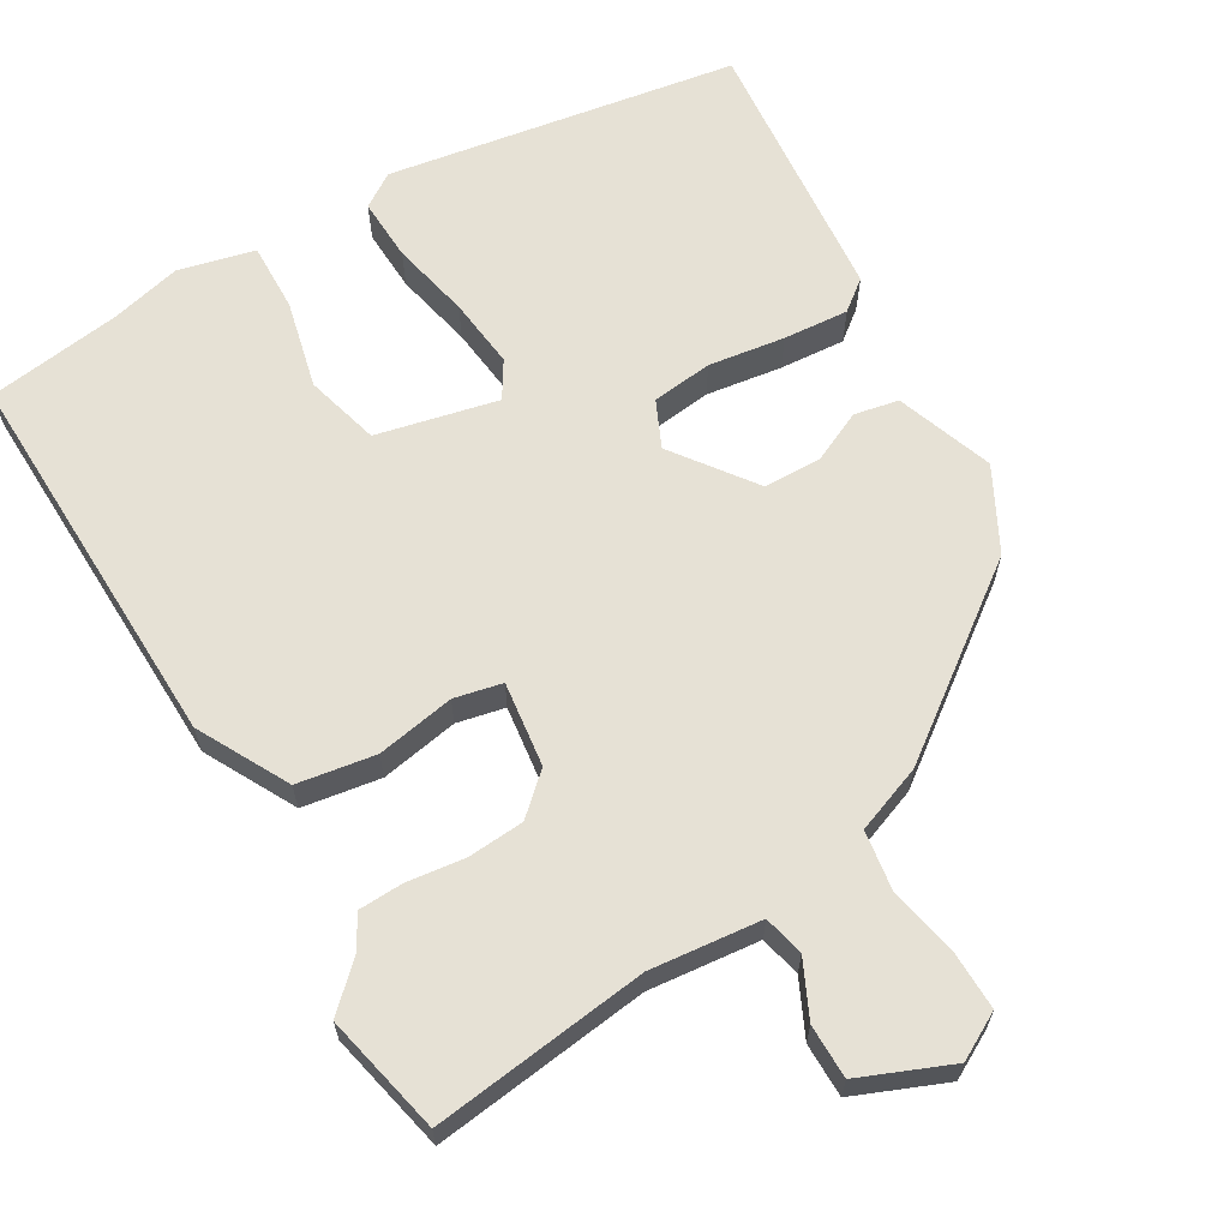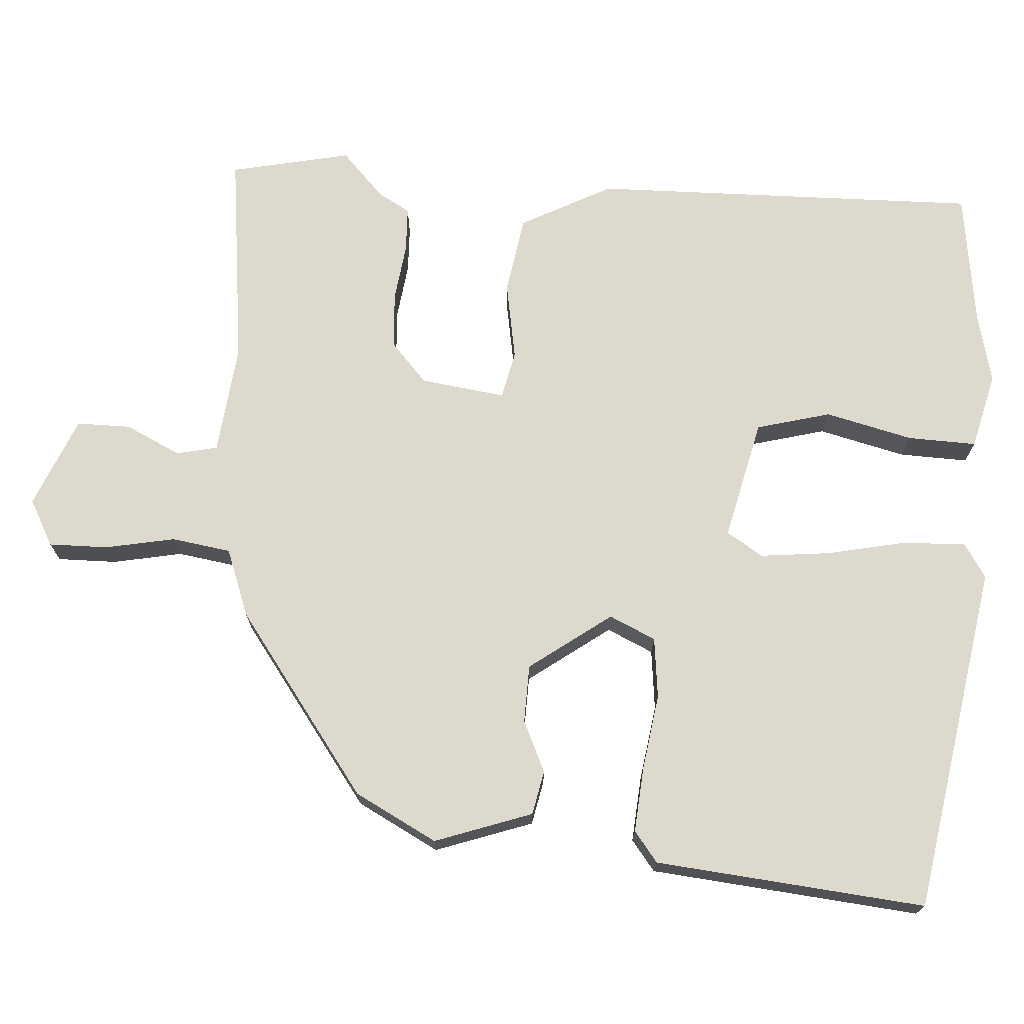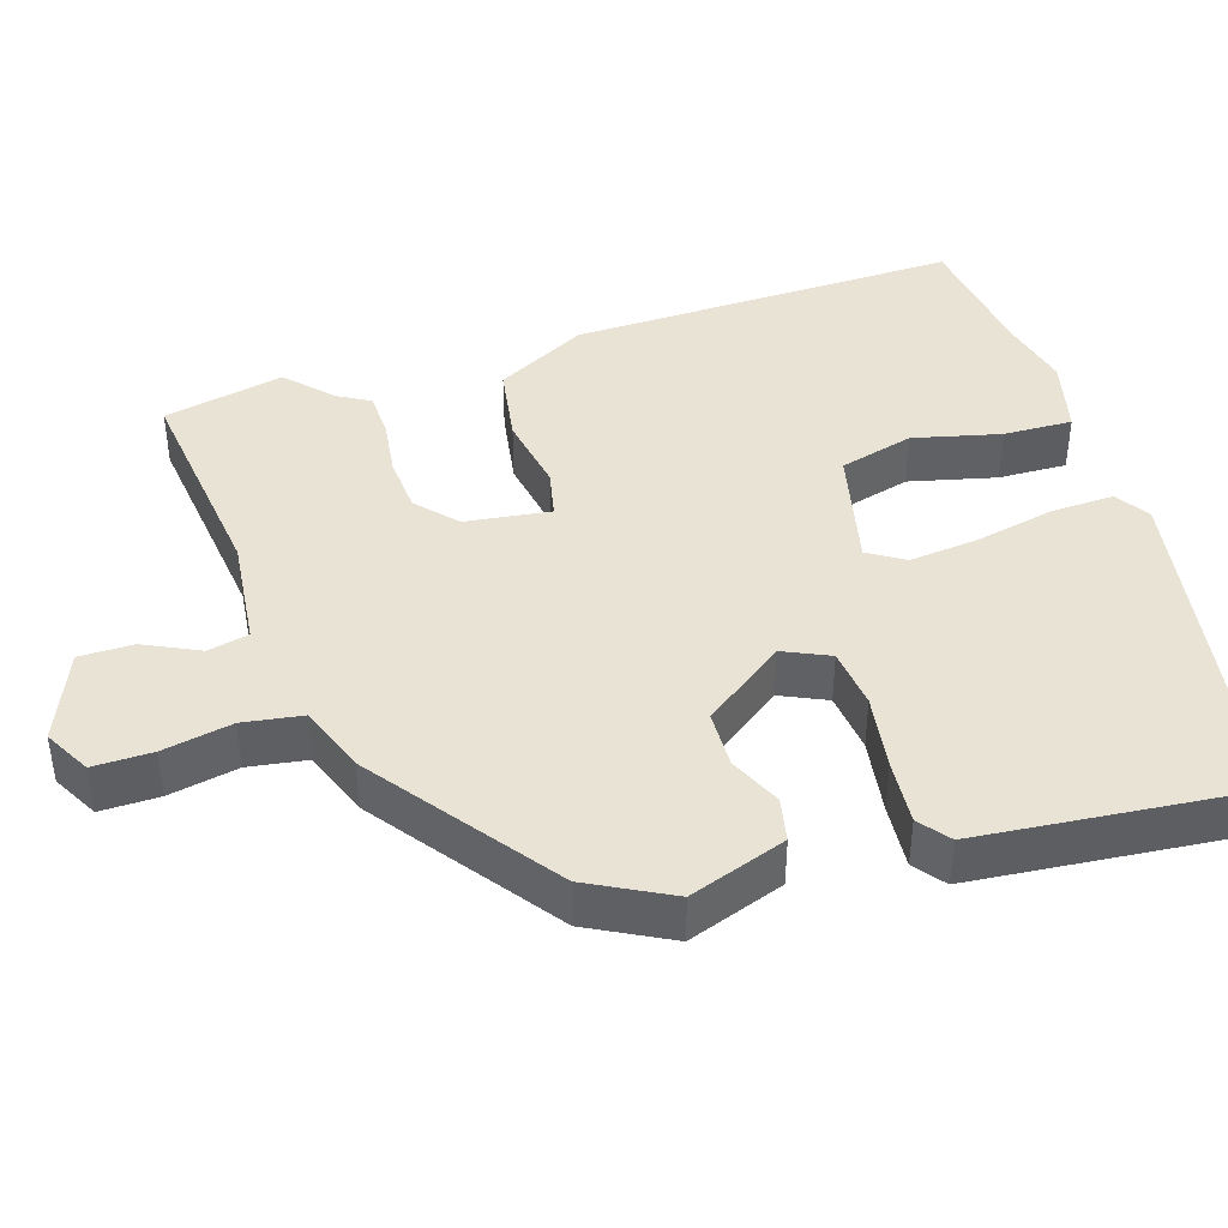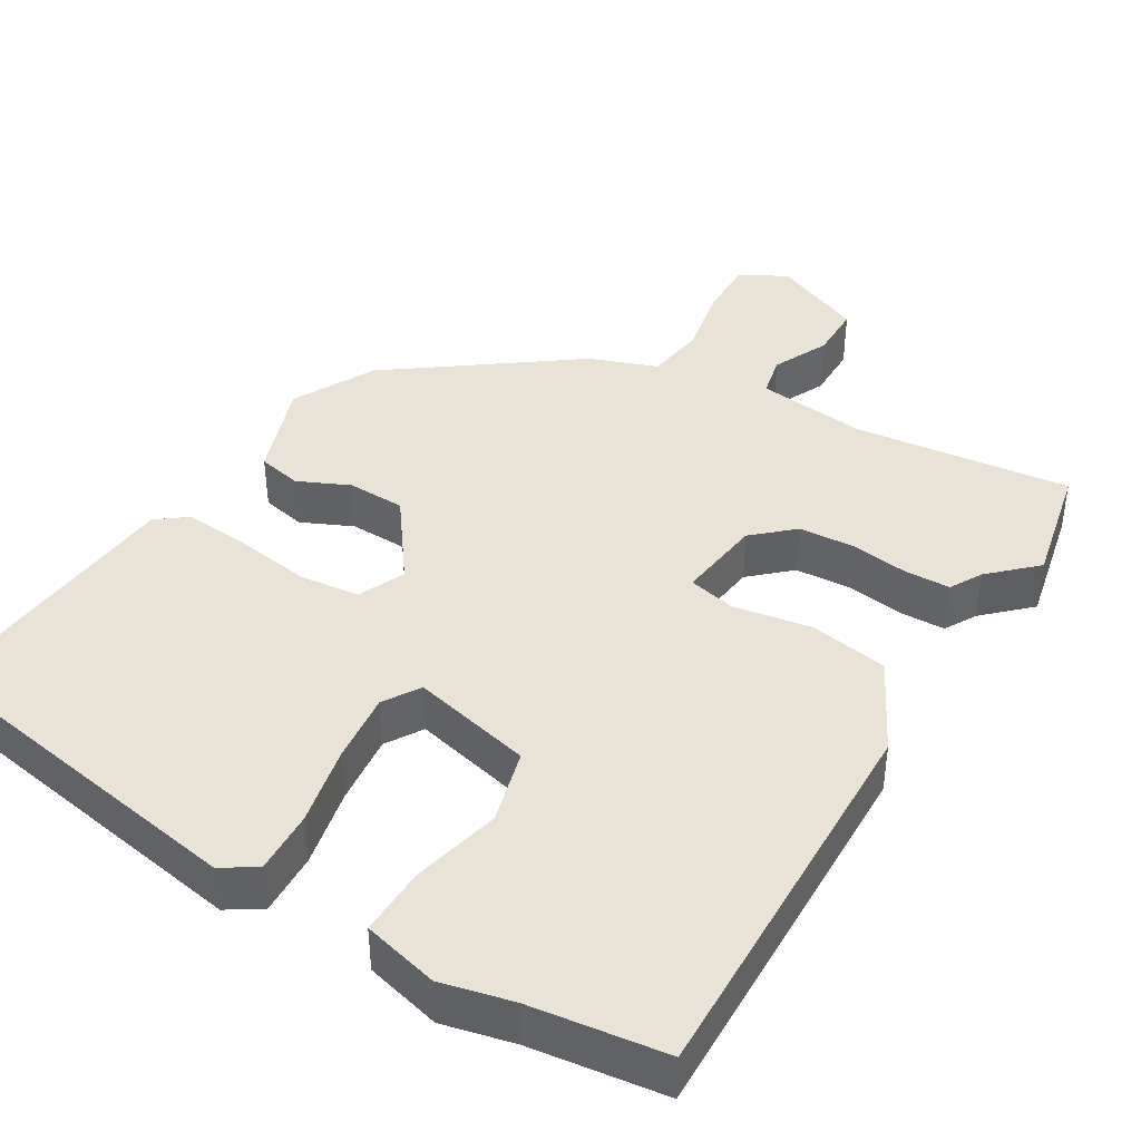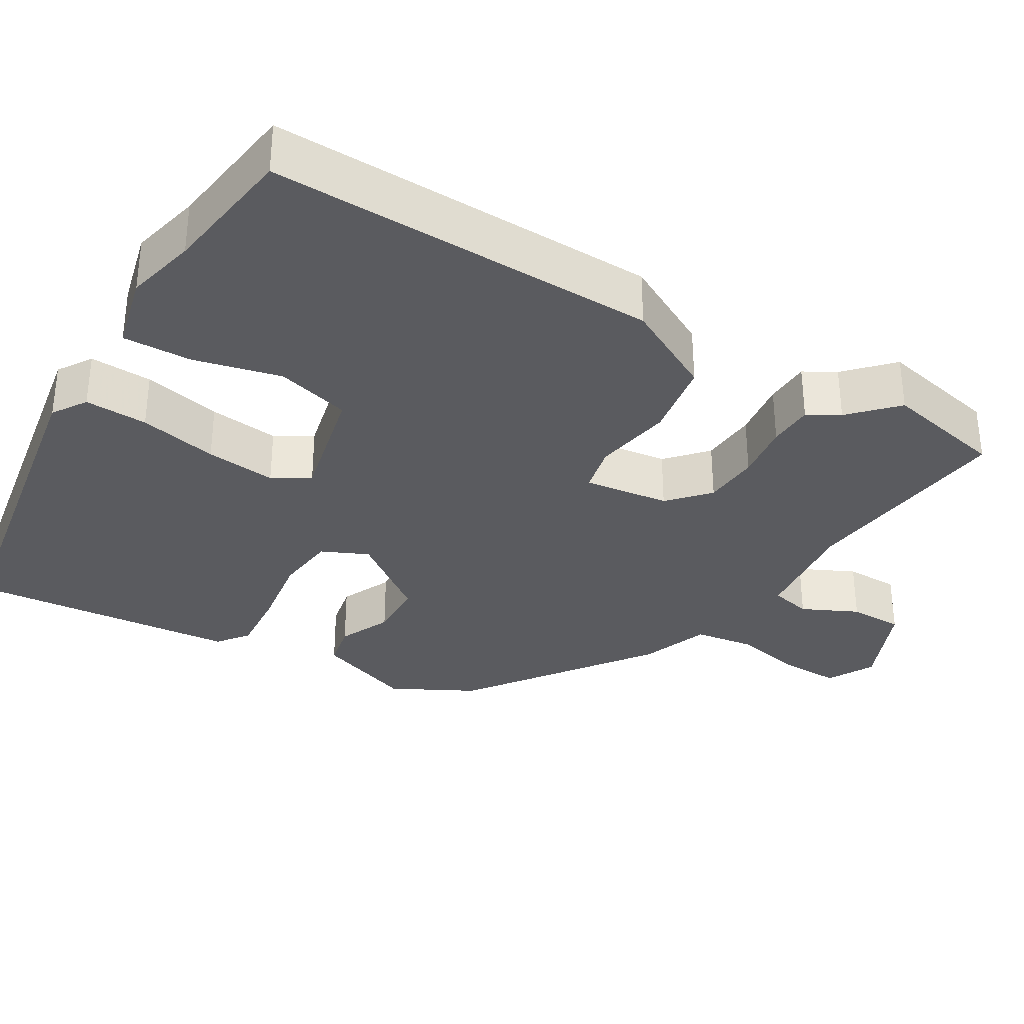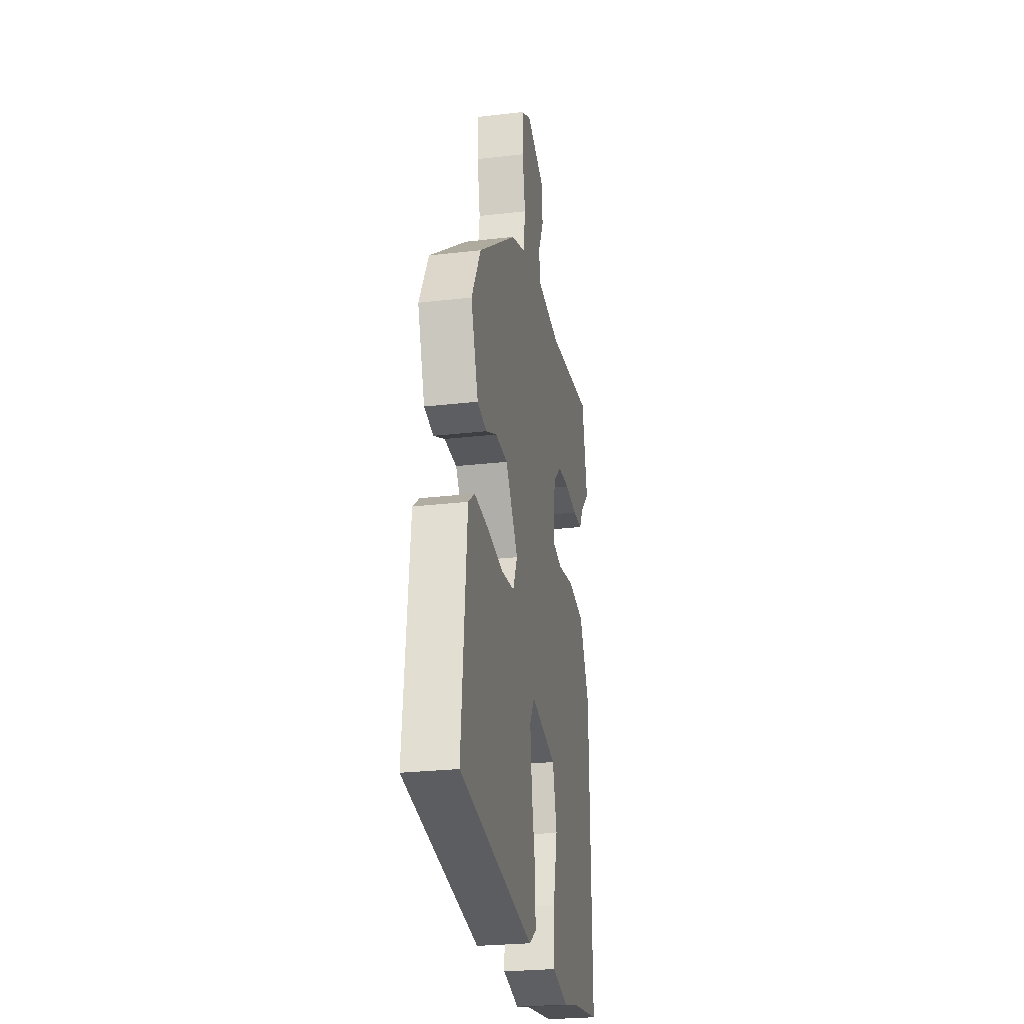
<metadata>
{"format":"obj","ext":"obj","renderer":"f3d","projection":"perspective","resolution":1024,"background":"white","views":[{"elev":64.1,"azim":-30.8,"up":"+Y"},{"elev":72.0,"azim":93.8,"up":"+Y"},{"elev":42.1,"azim":72.4,"up":"+Y"},{"elev":41.6,"azim":-149.0,"up":"+Y"},{"elev":-33.5,"azim":-121.0,"up":"+Y"},{"elev":-26.2,"azim":100.4,"up":"+Z"}]}
</metadata>
<code>
v -0.521 0.07 0.401
v -0.487 0.07 0.56
v -0.202 0.07 0.526
v -0.056 0.07 0.542
v -0.044 0.07 0.596
v -0.079 0.07 0.669
v -0.079 0.07 0.74
v 0.04 0.07 0.79
v 0.101 0.07 0.757
v 0.1 0.07 0.679
v 0.082 0.07 0.587
v 0.094 0.07 0.509
v 0.183 0.07 0.476
v 0.421 0.07 0.302
v 0.478 0.07 0.194
v 0.433 0.07 0.066
v 0.375 0.07 0.054
v 0.307 0.07 0.085
v 0.231 0.07 0.083
v 0.153 0.07 -0.024
v 0.181 0.07 -0.085
v 0.261 0.07 -0.094
v 0.361 0.07 -0.079
v 0.447 0.07 -0.072
v 0.487 0.07 -0.103
v 0.521 0.07 -0.459
v 0.062 0.07 -0.537
v 0.017 0.07 -0.508
v 0.02 0.07 -0.425
v 0.042 0.07 -0.321
v 0.052 0.07 -0.228
v 0.022 0.07 -0.18
v -0.137 0.07 -0.217
v -0.163 0.07 -0.315
v -0.135 0.07 -0.43
v -0.132 0.07 -0.521
v -0.232 0.07 -0.546
v -0.325 0.07 -0.524
v -0.503 0.07 -0.5
v -0.493 0.07 0.014
v -0.43 0.07 0.134
v -0.327 0.07 0.151
v -0.224 0.07 0.133
v -0.161 0.07 0.147
v -0.176 0.07 0.259
v -0.228 0.07 0.306
v -0.302 0.07 0.311
v -0.378 0.07 0.301
v -0.438 0.07 0.303
v -0.462 0.07 0.345
v -0.521 0 0.401
v -0.487 0 0.56
v -0.202 0 0.526
v -0.056 0 0.542
v -0.044 0 0.596
v -0.079 0 0.669
v -0.079 0 0.74
v 0.04 0 0.79
v 0.101 0 0.757
v 0.1 0 0.679
v 0.082 0 0.587
v 0.094 0 0.509
v 0.183 0 0.476
v 0.421 0 0.302
v 0.478 0 0.194
v 0.433 0 0.066
v 0.375 0 0.054
v 0.307 0 0.085
v 0.231 0 0.083
v 0.153 0 -0.024
v 0.181 0 -0.085
v 0.261 0 -0.094
v 0.361 0 -0.079
v 0.447 0 -0.072
v 0.487 0 -0.103
v 0.521 0 -0.459
v 0.062 0 -0.537
v 0.017 0 -0.508
v 0.02 0 -0.425
v 0.042 0 -0.321
v 0.052 0 -0.228
v 0.022 0 -0.18
v -0.137 0 -0.217
v -0.163 0 -0.315
v -0.135 0 -0.43
v -0.132 0 -0.521
v -0.232 0 -0.546
v -0.325 0 -0.524
v -0.503 0 -0.5
v -0.493 0 0.014
v -0.43 0 0.134
v -0.327 0 0.151
v -0.224 0 0.133
v -0.161 0 0.147
v -0.176 0 0.259
v -0.228 0 0.306
v -0.302 0 0.311
v -0.378 0 0.301
v -0.438 0 0.303
v -0.462 0 0.345
f 47 48 49 50
f 1 2 3
f 50 1 3
f 47 50 3
f 46 47 3
f 45 46 3 4
f 44 45 4
f 41 42 43
f 40 41 43
f 39 40 43
f 38 39 43
f 38 43 44
f 36 37 38
f 35 36 38
f 34 35 38
f 38 44 4
f 34 38 4
f 33 34 4
f 28 29 30
f 27 28 30
f 26 27 30
f 25 26 30
f 24 25 30
f 23 24 30
f 22 23 30
f 21 22 30 31
f 20 21 31 32
f 16 17 18
f 15 16 18
f 14 15 18
f 13 14 18
f 12 13 18
f 12 18 19
f 9 10 11
f 8 9 11
f 7 8 11
f 6 7 11
f 5 6 11
f 5 11 12
f 20 32 33
f 19 20 33
f 12 19 33
f 5 12 33
f 4 5 33
f 100 99 98 97
f 53 52 51
f 53 51 100
f 53 100 97
f 53 97 96
f 54 53 96 95
f 54 95 94
f 93 92 91
f 93 91 90
f 93 90 89
f 93 89 88
f 94 93 88
f 88 87 86
f 88 86 85
f 88 85 84
f 54 94 88
f 54 88 84
f 54 84 83
f 80 79 78
f 80 78 77
f 80 77 76
f 80 76 75
f 80 75 74
f 80 74 73
f 80 73 72
f 81 80 72 71
f 82 81 71 70
f 68 67 66
f 68 66 65
f 68 65 64
f 68 64 63
f 68 63 62
f 69 68 62
f 61 60 59
f 61 59 58
f 61 58 57
f 61 57 56
f 61 56 55
f 62 61 55
f 83 82 70
f 83 70 69
f 83 69 62
f 83 62 55
f 83 55 54
f 1 51 52 2
f 2 52 53 3
f 3 53 54 4
f 4 54 55 5
f 5 55 56 6
f 6 56 57 7
f 7 57 58 8
f 8 58 59 9
f 9 59 60 10
f 10 60 61 11
f 11 61 62 12
f 12 62 63 13
f 13 63 64 14
f 14 64 65 15
f 15 65 66 16
f 16 66 67 17
f 17 67 68 18
f 18 68 69 19
f 19 69 70 20
f 20 70 71 21
f 21 71 72 22
f 22 72 73 23
f 23 73 74 24
f 24 74 75 25
f 25 75 76 26
f 26 76 77 27
f 27 77 78 28
f 28 78 79 29
f 29 79 80 30
f 30 80 81 31
f 31 81 82 32
f 32 82 83 33
f 33 83 84 34
f 34 84 85 35
f 35 85 86 36
f 36 86 87 37
f 37 87 88 38
f 38 88 89 39
f 39 89 90 40
f 40 90 91 41
f 41 91 92 42
f 42 92 93 43
f 43 93 94 44
f 44 94 95 45
f 45 95 96 46
f 46 96 97 47
f 47 97 98 48
f 48 98 99 49
f 49 99 100 50
f 50 100 51 1

</code>
